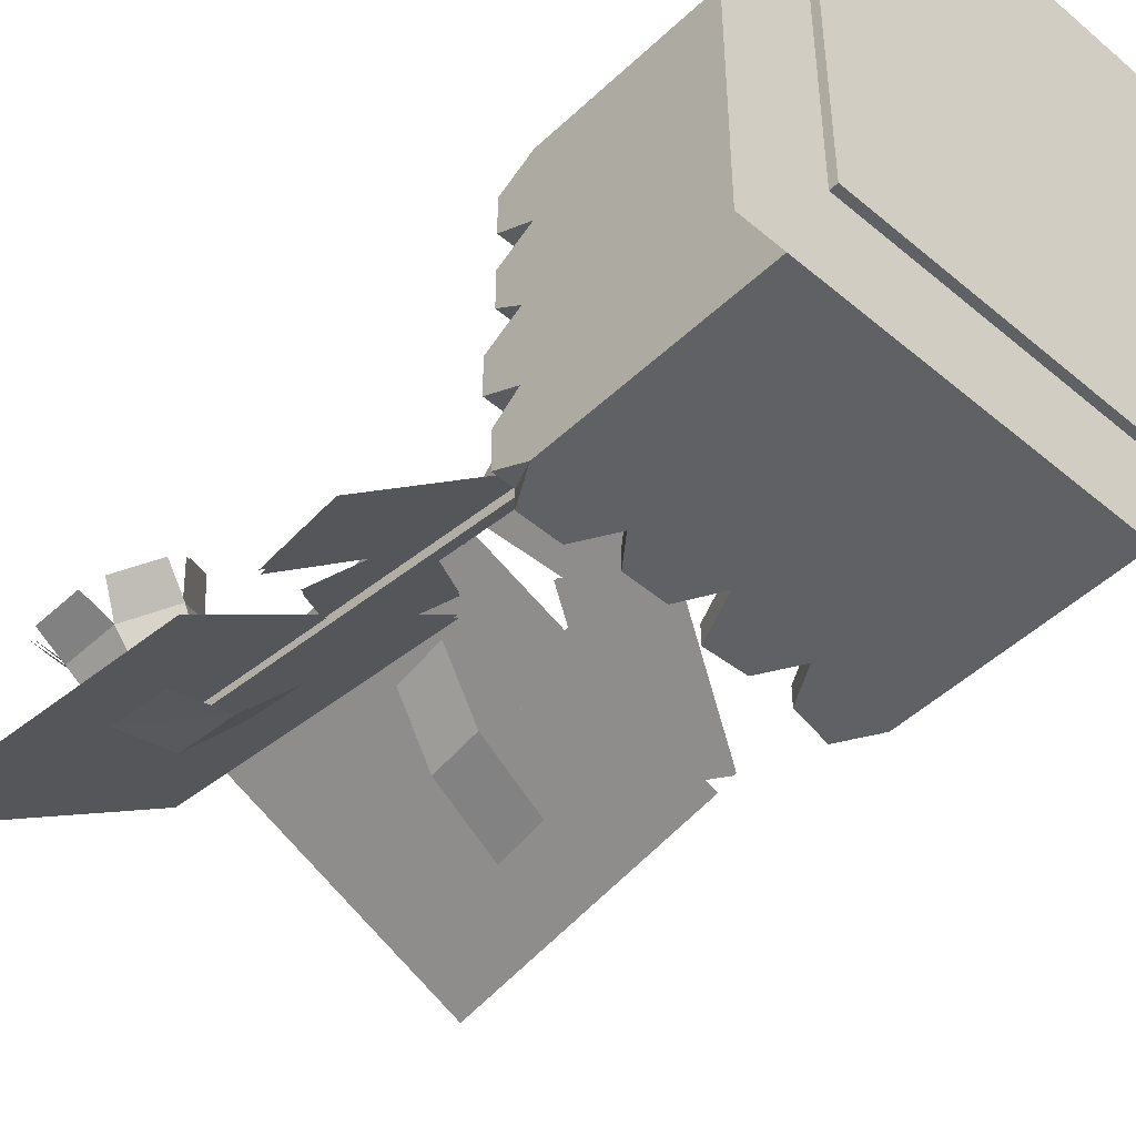
<metadata>
{"format":"obj","ext":"obj","renderer":"f3d","projection":"perspective","resolution":1024,"background":"white","views":[{"elev":-48.0,"azim":-43.5,"up":"+Z"}]}
</metadata>
<code>
o s4studio_mesh_1
v 0.04315 0.1324 0.07028
v 0.07663 0.5351 0.05136
v 0.08957 0.5336 0.04361
v 0.08957 0.5336 0.04361
v 0.08698 0.5343 0.05399
v 0.0535 0.1317 0.07294
v 0.08698 0.5343 0.05399
v 0.05609 0.131 0.06256
v 0.07663 0.5351 0.05136
v 0.04315 0.1324 0.07028
v -0.002075 0.4409 0.0455
v 0.0535 0.1317 0.07294
v -0.08606 0.3754 -0.02387
v -0.1182 0.4369 -0.04318
v -0.1636 0.4141 -0.08081
v -0.03415 0.5025 0.02618
v -0.06516 0.3024 -0.01508
v -0.1759 0.3363 -0.09656
v -0.03549 0.5021 0.02789
v -0.05292 0.3801 0.000671
v -0.0874 0.375 -0.02216
v -0.003418 0.4405 0.04721
v -0.1195 0.4365 -0.04147
v -0.1651 0.4136 -0.07889
v -0.1774 0.3358 -0.09464
v -0.06665 0.3019 -0.01315
v -0.05789 0.1639 -0.034
v -0.05441 0.3796 0.002594
v -0.06992 0.1636 -0.04318
v -0.09226 0.5672 -0.02673
v -0.08023 0.5674 -0.01755
v -0.08023 0.5674 -0.01755
v -0.09082 0.5668 -0.01611
v -0.06848 0.1632 -0.03256
v -0.09082 0.5668 -0.01611
v -0.05789 0.1639 -0.034
v 0.1691 0.5719 0.09421
v 0.1467 0.5751 0.08005
v 0.1464 0.5329 0.07965
v -0.09226 0.5672 -0.02673
v -0.06992 0.1636 -0.04318
v 0.08951 0.5233 0.05216
v -0.06848 0.1632 -0.03256
v 0.113 0.5389 0.03836
v 0.113 0.5389 0.03836
v 0.113 0.5704 0.03815
v 0.1679 0.5354 0.09531
v 0.08951 0.522 0.05216
v 0.06497 0.5712 0.06613
v 0.06497 0.5712 0.06613
v 0.08948 0.5875 0.05173
v 0.08948 0.5862 0.05173
v 0.06598 0.5705 0.06555
v 0.08948 0.5862 0.05173
v 0.113 0.5704 0.03815
v 0.06598 0.5391 0.06577
v 0.06598 0.5391 0.06577
v 0.08951 0.5233 0.05216
v 0.06598 0.5705 0.06555
v 0.1146 0.5135 0.09793
v 0.1454 0.5337 0.08075
v 0.1608 0.5216 0.09912
v 0.1331 0.5034 0.1145
v 0.1454 0.5337 0.08075
v 0.1457 0.5743 0.08115
v 0.08503 0.5357 0.1422
v 0.065 0.5384 0.06635
v 0.1611 0.5203 0.09803
v 0.065 0.5384 0.06635
v 0.1143 0.5119 0.09751
v 0.1682 0.5719 0.09564
v 0.1457 0.5743 0.08115
v 0.134 0.6041 0.1155
v 0.1153 0.5947 0.09867
v 0.1614 0.5858 0.0997
v 0.08414 0.5339 0.1155
v 0.1192 0.5035 0.1224
v 0.1146 0.5135 0.09793
v 0.09186 0.5218 0.1382
v 0.08451 0.5745 0.1158
v 0.1201 0.6042 0.1234
v 0.09244 0.586 0.1388
v 0.1153 0.5947 0.09867
v 0.08414 0.5339 0.1155
v 0.114 0.571 0.03757
v 0.1334 0.5021 0.1135
v 0.1464 0.5329 0.07965
v 0.08536 0.5722 0.1426
v 0.08951 0.522 0.05216
v 0.114 0.5383 0.03778
v 0.08451 0.5745 0.1158
v -0.1373 0.5272 -0.06269
v 0.1445 0.567 0.01355
v 0.1399 0.5211 0.01611
v -0.07816 0.5424 -0.0303
v -0.03775 0.5361 0.01825
v -0.1402 0.5732 -0.06049
v 0.114 0.5383 0.03778
v 0.114 0.571 0.03757
v 0.08948 0.5875 0.05173
v 0.1151 0.5964 0.0983
v 0.1688 0.5354 0.09388
v 0.07392 0.3206 0.06046
v -0.02829 0.365 0.1216
v 0.09561 0.3881 0.04767
v -0.006592 0.4325 0.1088
v 0.04978 0.4158 0.07926
v 0.07709 0.3459 0.06278
v 0.1343 0.6055 0.1144
v 0.1617 0.5871 0.09864
v 0.1143 0.5119 0.09751
v 0.1467 0.5751 0.08005
v 0.1182 0.5022 0.1221
v 0.09079 0.5206 0.1379
v 0.0914 0.5874 0.1385
v 0.08267 0.5331 0.1158
v 0.1191 0.6055 0.123
v 0.1151 0.5964 0.0983
v 0.08335 0.5357 0.1423
v 0.08304 0.5754 0.1162
v 0.08365 0.5723 0.1426
v 0.08304 0.5754 0.1162
v -0.06891 0.5692 0.001007
v 0.08267 0.5331 0.1158
v -0.1053 0.6192 0.07352
v -0.1317 0.6385 0.05322
v -0.1237 0.6289 0.02802
v -0.08994 0.5536 -0.01639
v -0.06891 0.5692 0.001007
v -0.09259 0.6164 -0.0126
v -0.06995 0.6006 0.002533
v -0.06995 0.6006 0.002533
v -0.1136 0.6008 -0.03006
v -0.1136 0.6008 -0.03006
v -0.09259 0.6164 -0.0126
v -0.1049 0.5488 0.07269
v -0.1233 0.5398 0.02698
v -0.08994 0.5522 -0.01639
v -0.1132 0.5687 -0.03256
v -0.08994 0.5536 -0.01639
v -0.09442 0.5629 0.05045
v -0.1123 0.5694 -0.03189
v -0.1123 0.5694 -0.03189
v -0.1322 0.531 0.05216
v -0.1236 0.5416 0.02738
v -0.1061 0.5501 0.07288
v -0.09949 0.5647 0.07825
v -0.09464 0.6057 0.05094
v -0.09442 0.5629 0.05045
v -0.09967 0.6032 0.07871
v -0.09464 0.6057 0.05094
v -0.1328 0.6371 0.05341
v -0.124 0.6272 0.02838
v -0.09793 0.6032 0.07901
v -0.1311 0.5296 0.05194
v -0.09296 0.562 0.05097
v -0.09296 0.562 0.05097
v -0.1064 0.6178 0.07367
v -0.1529 0.5631 0.004822
v -0.1455 0.531 0.04178
v -0.1236 0.5416 0.02738
v -0.1719 0.5504 0.02152
v -0.1531 0.6059 0.00531
v -0.1461 0.6372 0.04303
v -0.1722 0.6181 0.02231
v -0.124 0.6272 0.02838
v -0.1529 0.5631 0.004822
v -0.1788 0.6035 0.01694
v -0.1786 0.565 0.01648
v -0.1531 0.6059 0.00531
v -0.06803 0.5685 0.001709
v -0.1145 0.6015 -0.03073
v -0.08994 0.5522 -0.01639
v -0.09772 0.5647 0.07855
v -0.09317 0.6065 0.05149
v -0.06803 0.5685 0.001709
v -0.06903 0.6013 0.003204
v -0.09259 0.6178 -0.01264
v -0.06903 0.6013 0.003204
v -0.006287 0.6878 0.1108
v -0.08069 0.5905 -0.02844
v -0.04071 0.5821 0.02045
v 0.184 0.4189 -0.00354
v 0.2044 0.6643 -0.01508
v -0.02667 0.4424 0.1223
v -0.09259 0.6178 -0.01264
v -0.1145 0.6015 -0.03073
v -0.1132 0.5687 -0.03256
v -0.1233 0.5398 0.02698
v -0.09317 0.6065 0.05149
v 0.1557 0.4721 0.01617
v 0.183 0.4022 -0.000305
v 0.07285 0.3209 0.0585
v -0.02936 0.3653 0.1197
v -0.1456 0.5297 0.04062
v -0.172 0.549 0.02032
v -0.1724 0.6194 0.02115
v -0.1538 0.5622 0.00351
v -0.1462 0.6386 0.0419
v -0.1237 0.6289 0.02802
v -0.1794 0.565 0.01486
v -0.154 0.6068 0.004028
v -0.1795 0.6035 0.01532
v -0.154 0.6068 0.004028
v 0.1455 0 -0.1573
v -0.1538 0.5622 0.00351
v 0.1455 -0 0.1573
v -0.1689 -0 0.1573
v 0.1455 0 -0.1573
v -0.1689 0 -0.1573
v -0.02771 0.25 -0.1152
v -0.02771 0.25 -0.1152
v -0.01172 0.221 -0.1152
v -0.1689 0 -0.1573
v -0.1689 0.02878 -0.1573
v 0.1455 0.02878 -0.1573
v 0.1455 0.02878 -0.1573
v -0.1689 0.02878 -0.1573
v 0.12 0.02878 -0.1317
v -0.1434 0.02878 -0.1317
v -0.1434 0.2286 -0.1317
v -0.07758 0.2286 -0.1317
v -0.02771 0.25 -0.1152
v -0.01172 0.221 -0.1152
v -0.01172 0.221 -0.1317
v -0.07758 0.2286 -0.1152
v 0.05414 0.2286 -0.1152
v 0.1035 0.2631 -0.1317
v -0.01172 0.221 -0.1152
v 0.07062 0.2571 -0.1317
v 0.07062 0.2571 -0.1152
v 0.1035 0.2631 -0.1152
v 0.1035 0.2286 -0.1152
v 0.1035 0.2631 -0.1317
v 0.1035 0.2631 -0.1152
v -0.127 0.2571 -0.1317
v 0.12 0.2346 -0.1317
v -0.127 0.2571 -0.1152
v -0.09403 0.2571 -0.1317
v 0.03769 0.2571 -0.1317
v -0.06064 0.25 -0.1317
v -0.02771 0.25 -0.1317
v -0.06064 0.25 -0.1152
v -0.06064 0.25 -0.1152
v -0.127 0.2571 -0.1317
v -0.127 0.2571 -0.1152
v 0.03769 0.2571 -0.1317
v -0.09403 0.2571 -0.1152
v 0.004761 0.2588 -0.1317
v 0.004761 0.2588 -0.1152
v 0.03769 0.2571 -0.1152
v 0.05414 0.2286 -0.1152
v 0.004761 0.2588 -0.1317
v 0.004761 0.2588 -0.1152
v -0.01172 0.221 -0.1152
v -0.01172 0.221 -0.1317
v 0.05414 0.2286 -0.1317
v 0.05414 0.2286 -0.1152
v -0.1434 0.02878 -0.1317
v -0.01172 0.221 -0.1317
v -0.07758 0.2286 -0.1152
v 0.03769 0.2571 -0.1152
v 0.004761 0.2588 -0.1317
v 0.03769 0.2571 -0.1152
v 0.03769 0.2571 -0.1317
v -0.007416 0.6878 0.1089
v 0.1829 0.4189 -0.005432
v 0.2033 0.6644 -0.01697
v -0.1836 0.4544 -0.09479
v -0.1972 0.7008 -0.08475
v -0.0278 0.4424 0.1204
v 0.004761 0.2588 -0.1152
v -0.06064 0.25 -0.1317
v -0.02771 0.25 -0.1317
v -0.06064 0.25 -0.1317
v -0.02771 0.25 -0.1317
v 0.09455 0.3884 0.04575
v -0.00766 0.4328 0.1069
v 0.04862 0.4161 0.07721
v 0.1545 0.4724 0.01413
v -0.06064 0.25 -0.1152
v -0.09403 0.2571 -0.1317
v -0.1434 0.2286 -0.1317
v -0.127 0.2571 -0.1317
v -0.07758 0.2286 -0.1317
v -0.09403 0.2571 -0.1152
v -0.127 0.2286 -0.1152
v -0.07758 0.2286 -0.1152
v -0.127 0.2571 -0.1152
v -0.09403 0.2571 -0.1317
v -0.07758 0.2286 -0.1152
v -0.07758 0.2286 -0.1317
v -0.09403 0.2571 -0.1152
v 0.12 0.2346 -0.1317
v 0.05414 0.2286 -0.1317
v 0.12 0.02878 -0.1317
v 0.1035 0.2243 0
v 0.12 0.2535 -0.04938
v 0.12 0.2535 -0.04938
v 0.07062 0.2571 -0.1317
v 0.07062 0.2571 -0.1152
v 0.05414 0.2286 -0.1152
v 0.05414 0.2286 -0.1317
v 0.1035 0.2631 -0.1317
v 0.07062 0.2571 -0.1317
v 0.1035 0.2631 -0.1152
v 0.12 0.2624 0.1152
v 0.1035 0.2543 0.04938
v 0.1035 0.2543 0.04938
v 0.1035 0.2286 0.06586
v 0.12 0.2543 0.04938
v 0.07062 0.2571 -0.1152
v 0.1455 0 -0.1573
v 0.1455 0.02878 0.1573
v 0.1455 -0 0.1573
v 0.1455 0.02878 -0.1573
v 0.1455 0.02878 -0.1573
v 0.12 0.02878 0.1317
v 0.1455 0.02878 0.1573
v 0.12 0.02878 -0.1317
v 0.1035 0.225 -0.06586
v 0.1035 0.2243 0
v 0.1035 0.2286 -0.1152
v 0.1035 0.2286 0.06586
v 0.12 0.2571 0.08231
v 0.12 0.2543 0.04938
v 0.12 0.2243 0
v 0.12 0.2543 0.01645
v 0.12 0.2543 0.04938
v 0.1035 0.2543 0.01645
v 0.1035 0.2338 0.1152
v 0.1035 0.2624 0.1152
v 0.12 0.2624 0.1152
v 0.1035 0.2571 0.08231
v 0.12 0.2338 0.1317
v 0.12 0.2631 -0.1152
v 0.1035 0.2631 -0.1152
v 0.1035 0.2624 0.1152
v 0.12 0.2346 -0.1317
v 0.12 0.2631 -0.1152
v 0.1035 0.2571 -0.08231
v 0.12 0.2571 -0.08231
v 0.1035 0.2631 -0.1152
v 0.12 0.2543 0.01645
v 0.1035 0.2543 0.01645
v 0.12 0.2571 -0.01645
v 0.12 0.02878 -0.1317
v 0.1035 0.2286 0.06586
v 0.1035 0.2543 0.04938
v 0.12 0.2543 0.01645
v 0.1035 0.2543 0.01645
v 0.000427 0.7057 0.0633
v 0.01273 0.4592 0.05499
v -0.000916 0.7056 0.06503
v -0.1822 0.4545 -0.09656
v -0.1959 0.7009 -0.08652
v 0.01407 0.4593 0.05325
v 0.12 0.2243 0
v 0.1035 0.2243 0
v 0.12 0.2286 0.06586
v 0.1035 0.2571 -0.01645
v 0.1035 0.2535 -0.04938
v 0.07596 0.3462 0.0607
v 0.1819 0.4025 -0.00238
v 0.05609 0.131 0.06256
v 0.12 0.225 -0.06586
v 0.1035 0.225 -0.06586
v 0.12 0.2243 0
v 0.1035 0.2535 -0.04938
v 0.12 0.2571 -0.01645
v 0.1035 0.2571 -0.01645
v 0.12 0.2571 -0.01645
v 0.1035 0.2243 0
v 0.12 0.2535 -0.04938
v 0.1035 0.2535 -0.04938
v 0.12 0.2631 -0.1152
v 0.1035 0.2571 -0.01645
v 0.12 0.2571 -0.08231
v 0.1035 0.2571 -0.08231
v 0.12 0.225 -0.06586
v 0.1035 0.2631 -0.1152
v 0.12 0.2571 0.08231
v 0.1035 0.2571 0.08231
v 0.12 0.2286 0.06586
v 0.12 0.2338 0.1317
v 0.12 0.2571 -0.08231
v 0.12 0.225 -0.06586
v 0.12 0.2346 -0.1317
v 0.1035 0.2571 -0.08231
v 0.12 0.2624 0.1152
v -0.1689 -0 0.1573
v 0.12 0.2571 0.08231
v 0.1035 0.2624 0.1152
v -0.1689 0.02878 0.1573
v 0.1455 0.02878 0.1573
v -0.1689 0.02878 0.1573
v -0.1434 0.02878 0.1317
v 0.1035 0.2338 0.1152
v 0.05414 0.2317 0.1223
v -0.01602 0.237 0.1152
v -0.09403 0.2571 0.1317
v 0.1035 0.2286 -0.1152
v 0.1035 0.225 -0.06586
v 0.12 0.02878 0.1317
v 0.1035 0.225 -0.06586
v 0.1035 0.2286 0.06586
v 0.12 0.2286 0.06586
v 0.1455 -0 0.1573
v 0.1035 0.2571 0.08231
v 0.12 0.02878 0.1317
v 0.1455 0.02878 0.1573
v -0.127 0.2571 0.1317
v -0.08188 0.237 0.1152
v 0.12 0.2338 0.1317
v 0.1035 0.2624 0.1152
v 0.07062 0.2603 0.1387
v 0.1035 0.2624 0.1317
v -0.0654 0.2655 0.1317
v -0.03247 0.2655 0.1317
v -0.01602 0.237 0.1152
v 0.1035 0.2624 0.1152
v -0.127 0.2286 0.1152
v -0.09403 0.2571 0.1152
v -0.127 0.2571 0.1152
v -0.127 0.2571 0.1317
v -0.0654 0.2655 0.1152
v -0.03247 0.2655 0.1317
v -0.01602 0.237 0.1152
v -0.01602 0.237 0.1317
v -0.0654 0.2655 0.1317
v -0.0654 0.2655 0.1152
v -0.08188 0.237 0.1152
v -0.03247 0.2655 0.1317
v -0.03247 0.2655 0.1152
v 0.03769 0.2603 0.1387
v 0.12 0.02878 0.1317
v -0.01602 0.237 0.1317
v -0.127 0.2571 0.1152
v -0.1434 0.2286 0.1317
v 0.07062 0.2603 0.1223
v 0.1035 0.2624 0.1317
v -0.03247 0.2655 0.1152
v -0.08188 0.237 0.1152
v -0.08188 0.237 0.1317
v -0.03247 0.2655 0.1152
v -0.0654 0.2655 0.1152
v -0.0654 0.2655 0.1317
v -0.01602 0.237 0.1152
v 0.004761 0.2571 0.1317
v 0.03769 0.2603 0.1223
v -0.01602 0.237 0.1152
v -0.01602 0.237 0.1317
v 0.05414 0.2317 0.1223
v 0.05414 0.2317 0.1387
v 0.07062 0.2603 0.1387
v 0.1035 0.2624 0.1317
v 0.004761 0.2571 0.1152
v 0.004761 0.2571 0.1152
v 0.03769 0.2603 0.1223
v 0.05414 0.2317 0.1223
v 0.05414 0.2317 0.1387
v 0.07062 0.2603 0.1223
v 0.07062 0.2603 0.1387
v 0.1035 0.2338 0.1152
v 0.1035 0.2624 0.1152
v 0.07062 0.2603 0.1223
v -0.1434 0.02878 0.1317
v -0.09403 0.2571 0.1317
v -0.1434 0.2286 0.1317
v -0.09403 0.2571 0.1152
v -0.08188 0.237 0.1152
v -0.127 0.2571 0.1152
v -0.127 0.2571 0.1317
v 0.03769 0.2603 0.1223
v 0.03769 0.2603 0.1387
v 0.004761 0.2571 0.1317
v 0.03769 0.2603 0.1387
v 0.05414 0.2317 0.1223
v 0.12 0.2338 0.1317
v 0.05414 0.2317 0.1223
v 0.05414 0.2317 0.1387
v -0.08188 0.237 0.1317
v -0.08188 0.237 0.1317
v -0.09403 0.2571 0.1152
v -0.09403 0.2571 0.1317
v -0.127 0.2366 0
v -0.1434 0.02878 0.1317
v -0.127 0.2286 0.1152
v -0.1434 0.02878 -0.1317
v -0.127 0.2286 -0.1152
v -0.127 0.2286 -0.1152
v -0.1434 0.2571 -0.08231
v -0.127 0.2366 -0.06586
v -0.1689 0 -0.1573
v -0.1689 -0 0.1573
v -0.1689 0.02878 -0.1573
v -0.1689 0.02878 0.1573
v -0.127 0.2571 -0.1152
v -0.1434 0.2571 -0.1152
v -0.1434 0.2571 0.1152
v -0.1434 0.2286 -0.1317
v -0.1434 0.2286 0.1317
v -0.127 0.2571 0.08231
v -0.1434 0.2571 0.08231
v -0.1434 0.2571 0.1152
v -0.1434 0.2651 -0.04938
v -0.127 0.2651 -0.04938
v -0.127 0.2366 -0.06586
v -0.127 0.2651 -0.01645
v -0.1689 0.02878 0.1573
v -0.1689 0.02878 -0.1573
v -0.01172 0.2286 0
v -0.127 0.2286 0.06586
v -0.127 0.2571 -0.08231
v -0.1434 0.2571 -0.1152
v -0.127 0.2571 0.1152
v -0.127 0.2571 -0.1152
v -0.1434 0.2651 -0.01645
v -0.127 0.2571 0.1152
v -0.1434 0.2366 0
v -0.1434 0.2651 -0.01645
v -0.127 0.2651 -0.01645
v -0.1434 0.2366 -0.06586
v -0.1434 0.2651 -0.04938
v -0.127 0.2366 0
v -0.127 0.2366 -0.06586
v -0.1434 0.2651 -0.04938
v -0.1434 0.2651 -0.01645
v -0.127 0.2651 -0.04938
v -0.127 0.2651 -0.04938
v -0.1434 0.02878 0.1317
v -0.1434 0.2571 0.01645
v -0.127 0.2651 -0.01645
v -0.1434 0.2366 0
v -0.127 0.2366 0
v -0.127 0.2571 0.04938
v -0.1434 0.2571 0.04938
v -0.127 0.2571 0.01645
v -0.1434 0.2286 0.06586
v -0.127 0.2571 0.04938
v -0.1434 0.2571 0.04938
v -0.127 0.2286 0.06586
v -0.1434 0.2571 0.01645
v -0.127 0.2366 0
v -0.1434 0.2366 0
v -0.127 0.2571 0.01645
v -0.1434 0.2571 0.04938
v -0.127 0.2571 0.01645
v -0.1434 0.2571 0.01645
v -0.127 0.2571 0.04938
v -0.1434 0.2571 0.08231
v -0.1434 0.2286 0.1317
v -0.1434 0.2571 0.1152
v -0.1434 0.2286 0.06586
v -0.127 0.2571 0.08231
v -0.127 0.2286 0.1152
v -0.127 0.2286 0.06586
v -0.127 0.2571 0.1152
v -0.1434 0.2571 0.08231
v -0.127 0.2286 0.06586
v -0.1434 0.2286 0.06586
v -0.127 0.2571 0.08231
v -0.1434 0.2286 -0.1317
v -0.1434 0.2366 -0.06586
v -0.1434 0.02878 -0.1317
v -0.1434 0.2571 -0.08231
v -0.127 0.2571 -0.08231
v -0.127 0.2366 -0.06586
v -0.1434 0.2366 -0.06586
v -0.1434 0.2571 -0.1152
v -0.127 0.2571 -0.1152
v -0.127 0.2571 -0.08231
v -0.1434 0.2571 -0.08231
v 0.03308 0.4995 0.08533
v 0.07703 0.5115 0.04157
v 0.08084 0.5574 0.03943
v 0.0376 0.5454 0.08277
f 237 234 235
f 238 236 221
f 335 333 338
f 337 336 339
f 439 425 438
f 415 417 414
f 501 499 517
f 516 500 502
f 280 364 363
f 280 363 279
f 194 278 277
f 194 277 193
f 108 192 191
f 108 191 107
f 105 106 104
f 105 104 103
f 4 365 1
f 4 1 2
f 8 3 5
f 8 5 6
f 12 7 9
f 12 9 10
f 16 11 13
f 16 13 14
f 18 15 20
f 18 20 17
f 21 22 19
f 21 19 23
f 28 24 25
f 28 25 26
f 32 27 29
f 32 29 30
f 36 31 33
f 36 33 34
f 43 35 40
f 43 40 41
f 42 61 44
f 42 60 61
f 61 60 63
f 61 63 62
f 45 65 46
f 45 64 65
f 65 64 47
f 65 47 71
f 72 52 55
f 72 74 52
f 73 74 72
f 73 72 75
f 83 53 54
f 83 80 53
f 81 80 83
f 81 82 80
f 91 56 59
f 91 84 56
f 88 84 91
f 88 66 84
f 57 78 58
f 57 76 78
f 77 78 76
f 77 76 79
f 87 89 90
f 87 70 89
f 86 70 87
f 86 87 68
f 38 98 85
f 38 39 98
f 102 39 38
f 102 38 37
f 112 99 100
f 112 100 101
f 112 101 109
f 112 109 110
f 118 51 50
f 118 50 120
f 120 117 118
f 120 115 117
f 122 49 69
f 122 69 124
f 124 121 122
f 124 119 121
f 111 67 48
f 111 116 67
f 116 111 113
f 116 113 114
f 145 123 128
f 145 141 123
f 141 145 144
f 141 144 146
f 149 131 129
f 149 148 131
f 148 149 147
f 148 147 150
f 151 130 132
f 151 153 130
f 152 153 151
f 152 151 158
f 135 163 133
f 135 166 163
f 164 163 166
f 164 165 163
f 134 167 143
f 134 170 167
f 168 167 170
f 168 169 167
f 142 161 140
f 142 159 161
f 160 161 159
f 160 159 162
f 137 173 171
f 137 171 156
f 155 137 156
f 155 156 136
f 157 176 179
f 157 179 175
f 174 157 175
f 174 175 154
f 190 177 178
f 190 178 127
f 190 127 126
f 190 126 125
f 202 186 172
f 202 200 186
f 202 199 200
f 202 197 199
f 206 187 188
f 206 204 187
f 206 203 204
f 206 201 203
f 189 139 138
f 189 198 139
f 198 189 195
f 198 195 196
f 210 205 207
f 210 207 208
f 217 209 214
f 217 214 215
f 219 216 218
f 219 218 220
f 230 228 294
f 230 294 295
f 294 296 295
f 295 296 225
f 249 295 225
f 249 247 295
f 225 296 259
f 225 259 285
f 285 274 225
f 285 273 274
f 283 285 259
f 283 282 285
f 283 284 282
f 231 252 233
f 231 233 232
f 248 239 245
f 248 245 246
f 250 224 252
f 250 252 251
f 254 253 256
f 254 256 255
f 258 257 240
f 258 240 262
f 264 265 263
f 264 263 272
f 288 224 223
f 288 223 243
f 244 241 222
f 244 222 261
f 213 260 242
f 213 242 211
f 212 276 275
f 212 275 281
f 287 288 286
f 287 286 289
f 291 292 290
f 291 290 293
f 301 300 303
f 301 303 302
f 306 304 305
f 306 305 312
f 314 315 313
f 314 313 316
f 318 319 317
f 318 317 320
f 325 307 385
f 325 385 384
f 385 404 384
f 384 404 327
f 344 384 327
f 344 326 384
f 327 404 347
f 327 347 387
f 299 327 387
f 299 346 327
f 388 387 347
f 388 386 387
f 388 376 386
f 334 348 331
f 334 331 332
f 341 342 340
f 341 340 343
f 351 297 348
f 351 348 349
f 345 350 358
f 345 358 359
f 310 360 311
f 310 311 309
f 308 329 328
f 308 328 330
f 362 403 297
f 362 297 361
f 369 298 366
f 369 366 367
f 373 368 370
f 373 370 371
f 377 372 374
f 377 374 375
f 402 403 389
f 402 389 381
f 405 380 378
f 405 378 379
f 383 382 407
f 383 407 406
f 393 390 392
f 393 392 409
f 394 391 408
f 394 408 395
f 397 396 411
f 397 411 410
f 483 401 412
f 483 412 469
f 469 467 483
f 483 467 437
f 437 418 483
f 437 419 418
f 437 467 436
f 437 436 454
f 454 449 437
f 454 435 449
f 479 454 436
f 479 455 454
f 479 456 455
f 423 443 422
f 423 422 424
f 440 416 441
f 440 441 421
f 442 420 443
f 442 443 426
f 445 427 429
f 445 429 428
f 432 444 430
f 432 430 431
f 446 447 433
f 446 433 434
f 460 448 458
f 460 458 459
f 474 475 461
f 474 461 453
f 451 452 476
f 451 476 457
f 476 450 457
f 476 477 450
f 464 478 462
f 464 462 465
f 480 481 463
f 480 463 466
f 470 468 482
f 470 482 471
f 472 473 485
f 472 485 484
f 496 494 495
f 496 495 497
f 489 511 510
f 489 510 487
f 564 492 515
f 564 515 563
f 563 565 564
f 564 565 534
f 534 506 564
f 534 518 506
f 534 565 531
f 534 531 554
f 537 534 554
f 537 532 534
f 552 554 531
f 552 551 554
f 552 553 551
f 514 508 490
f 514 490 498
f 503 504 505
f 503 505 519
f 509 535 508
f 509 508 507
f 522 521 520
f 522 520 525
f 526 523 524
f 526 524 529
f 530 527 528
f 530 528 533
f 536 557 535
f 536 535 538
f 540 541 539
f 540 539 542
f 544 545 543
f 544 543 546
f 548 549 547
f 548 547 550
f 556 557 555
f 556 555 558
f 560 561 559
f 560 559 562
f 567 566 569
f 567 569 568
f 571 570 573
f 571 573 572
f 575 574 577
f 575 577 576
f 94 575 576
f 94 576 93
f 95 92 97
f 95 97 181
f 182 95 181
f 182 96 95
f 184 180 185
f 184 185 183
f 266 268 267
f 266 267 271
f 354 270 269
f 354 269 353
f 356 352 357
f 356 357 355
f 491 512 226
f 493 512 491
f 486 512 493
f 513 512 486
f 488 512 513
f 413 512 488
f 400 512 413
f 399 512 400
f 398 512 399
f 324 512 398
f 322 512 324
f 321 512 322
f 323 512 321
f 227 512 323
f 229 512 227
f 226 512 229
o s4studio_mesh_0
v -0.2329 0.005871 0.1566
v -0.2329 0.005871 0.2329
v -0.1683 0.005871 0.1566
v -0.1683 0.005871 0.2329
v 0.2329 0.005871 -0.1566
v 0.1448 0.005871 -0.1566
v -0.2329 0.005871 -0.1566
v -0.1683 0.005871 -0.2329
v 0.2329 0.005871 0.1566
v 0.2329 0.005871 0.2329
v 0.1448 0.005871 0.2329
v 0.1448 0.005871 0.1566
v 0.2329 0.005871 -0.2329
v 0.1448 0.005871 -0.2329
v -0.1683 0.005871 -0.1566
v -0.2329 0.005871 -0.2329
f 582 590 591
f 582 591 583
f 586 582 583
f 586 583 589
f 587 586 589
f 587 589 588
f 588 589 580
f 588 580 581
f 583 591 585
f 583 585 592
f 589 583 592
f 589 592 580
f 580 592 584
f 580 584 578
f 581 580 578
f 581 578 579
f 592 585 593
f 592 593 584

</code>
